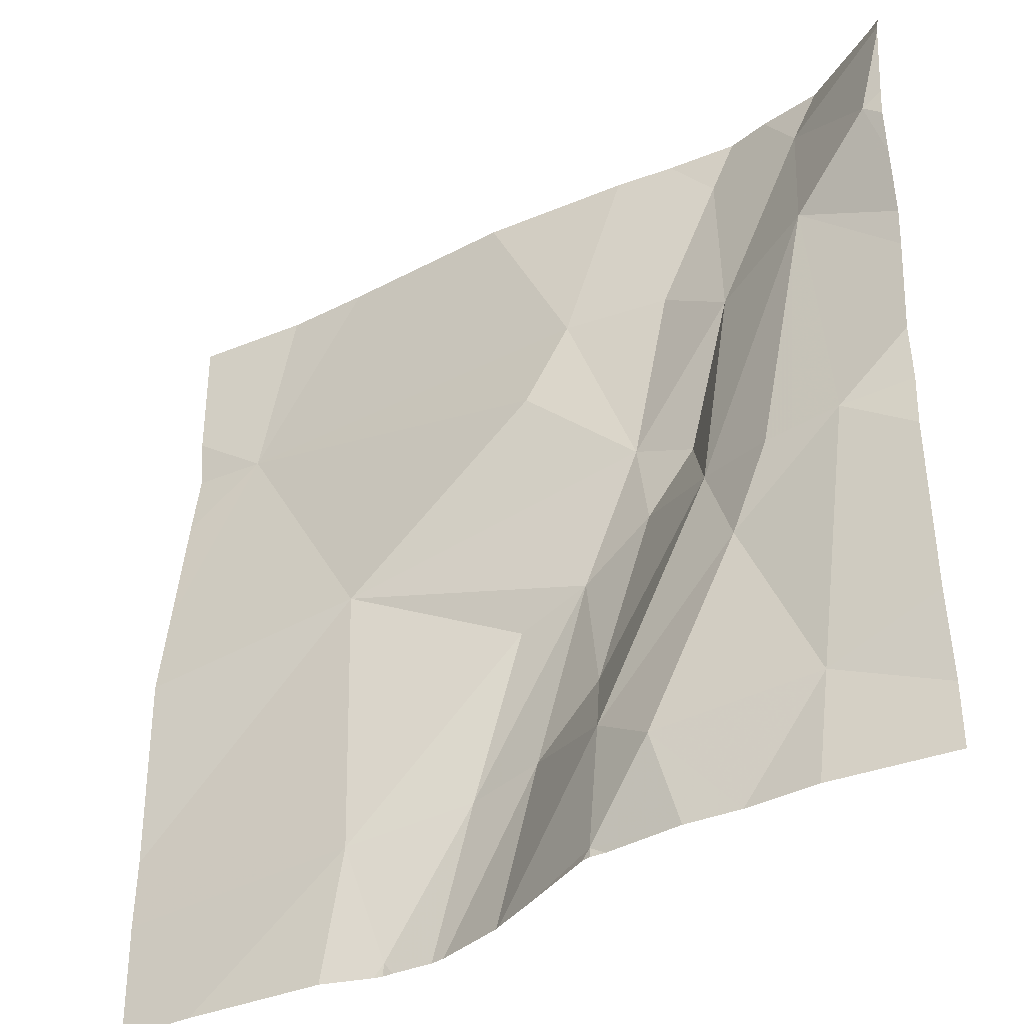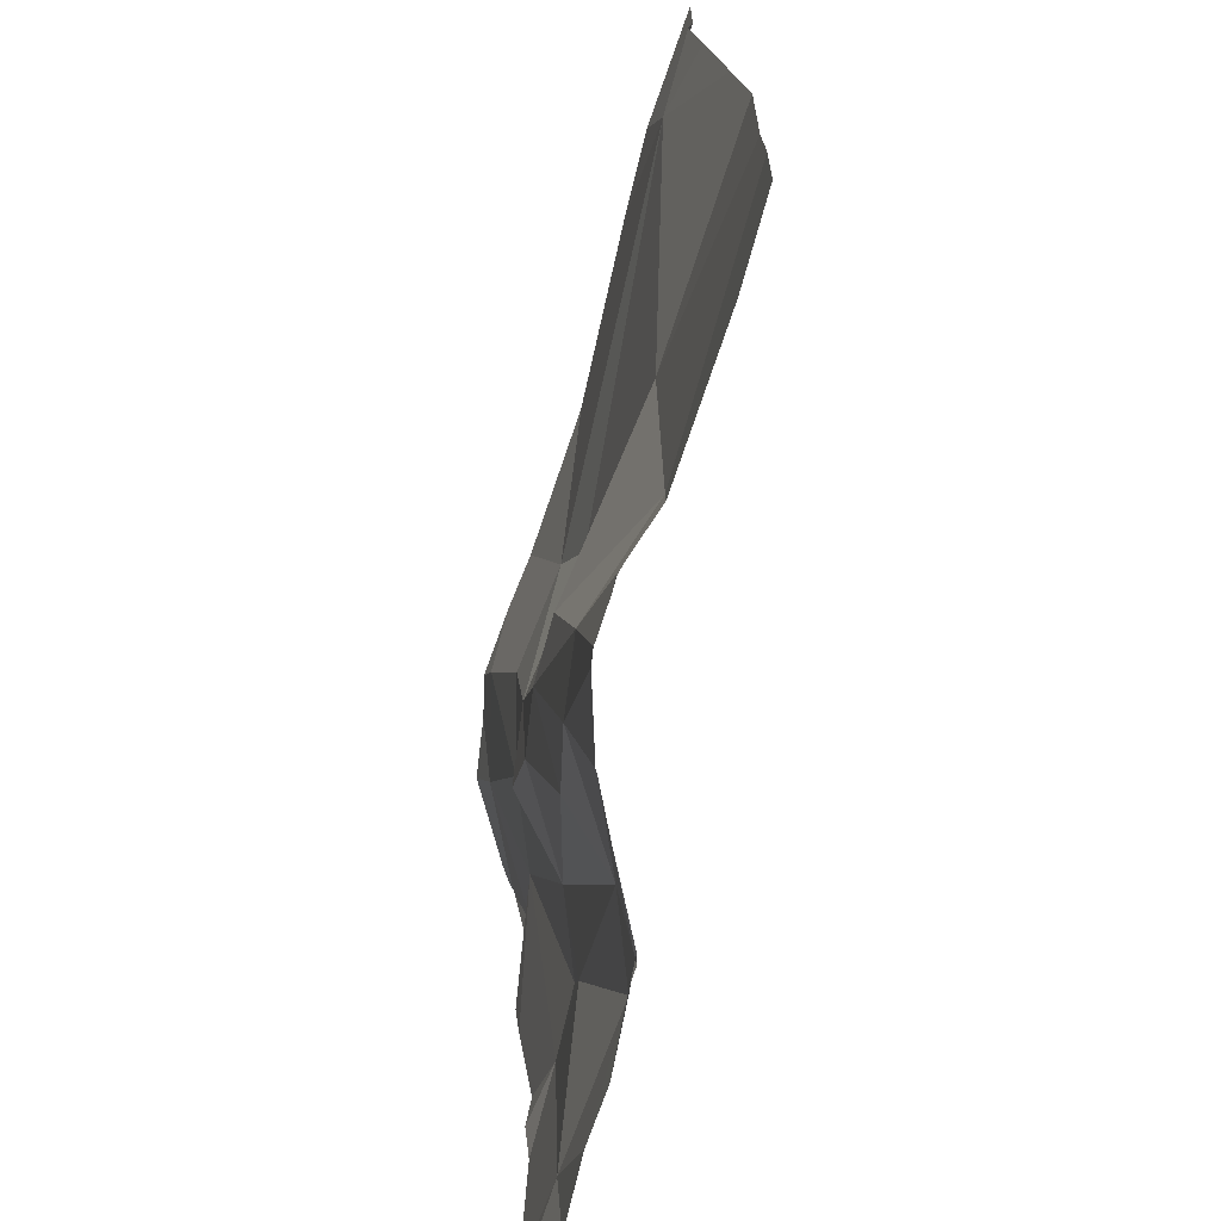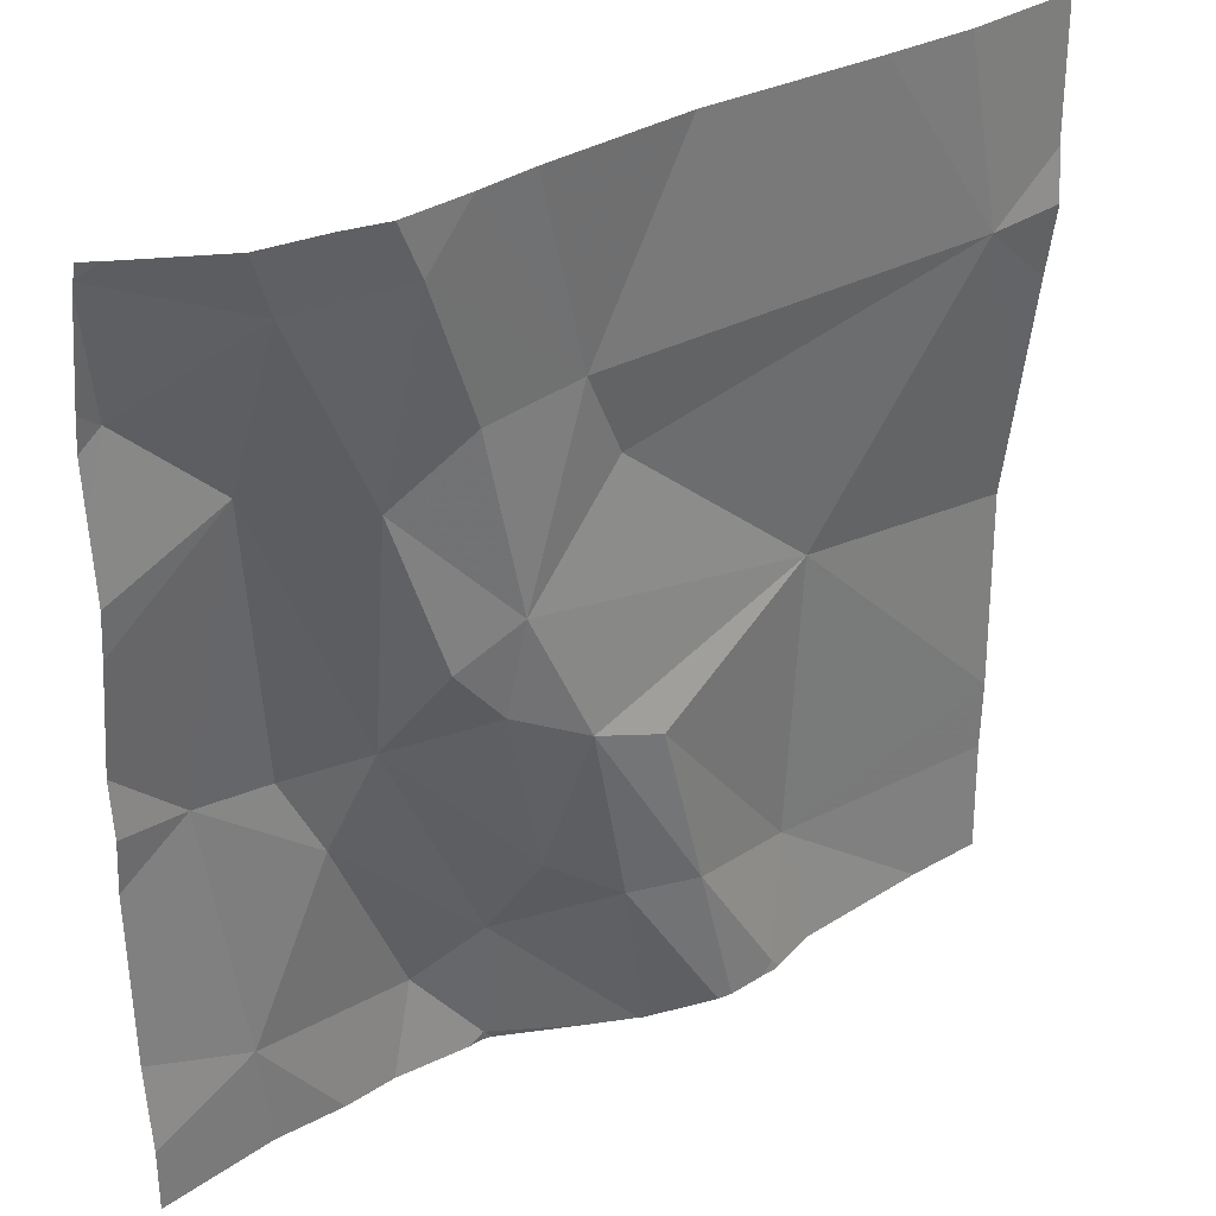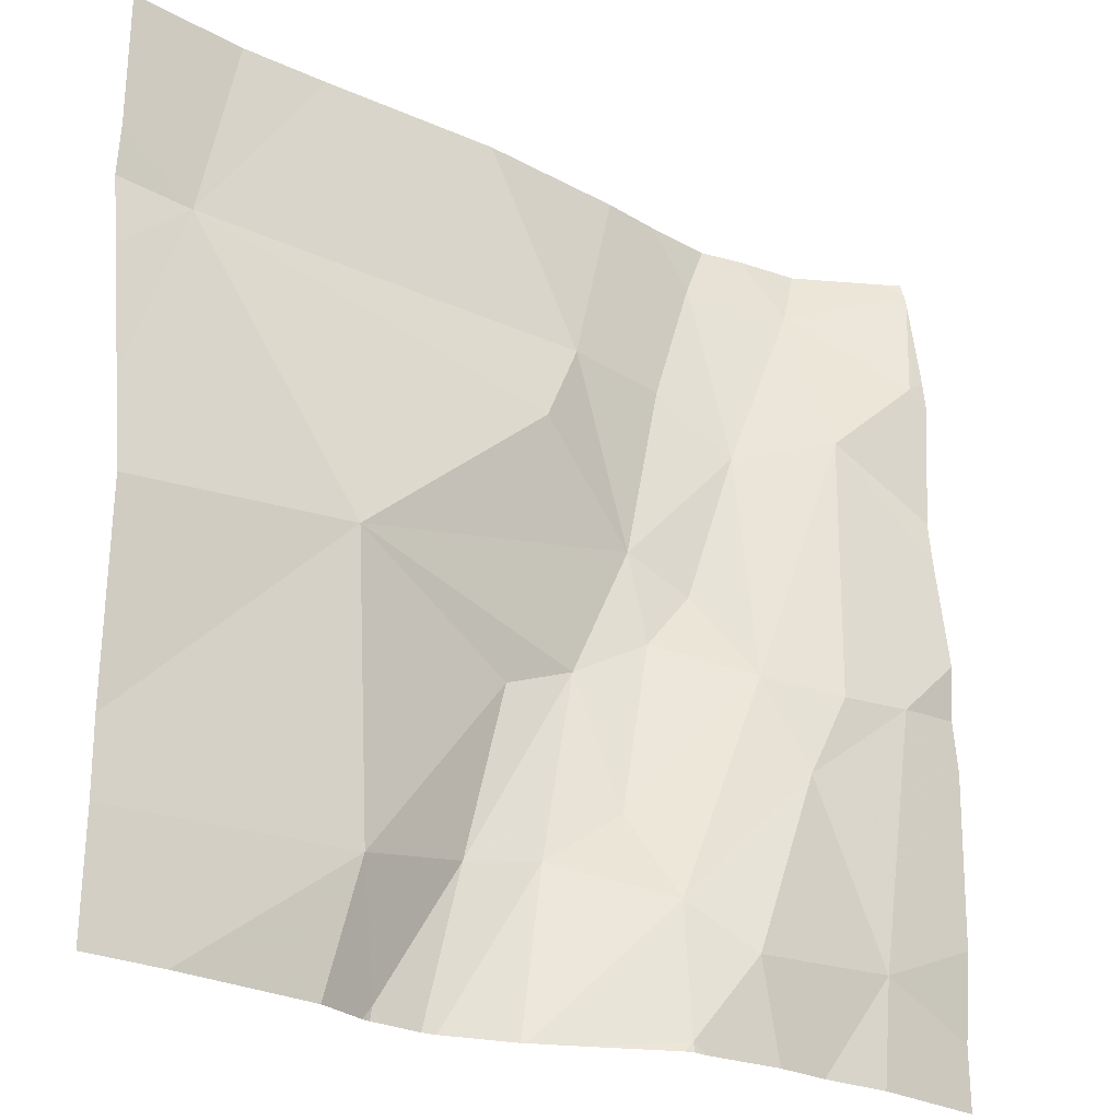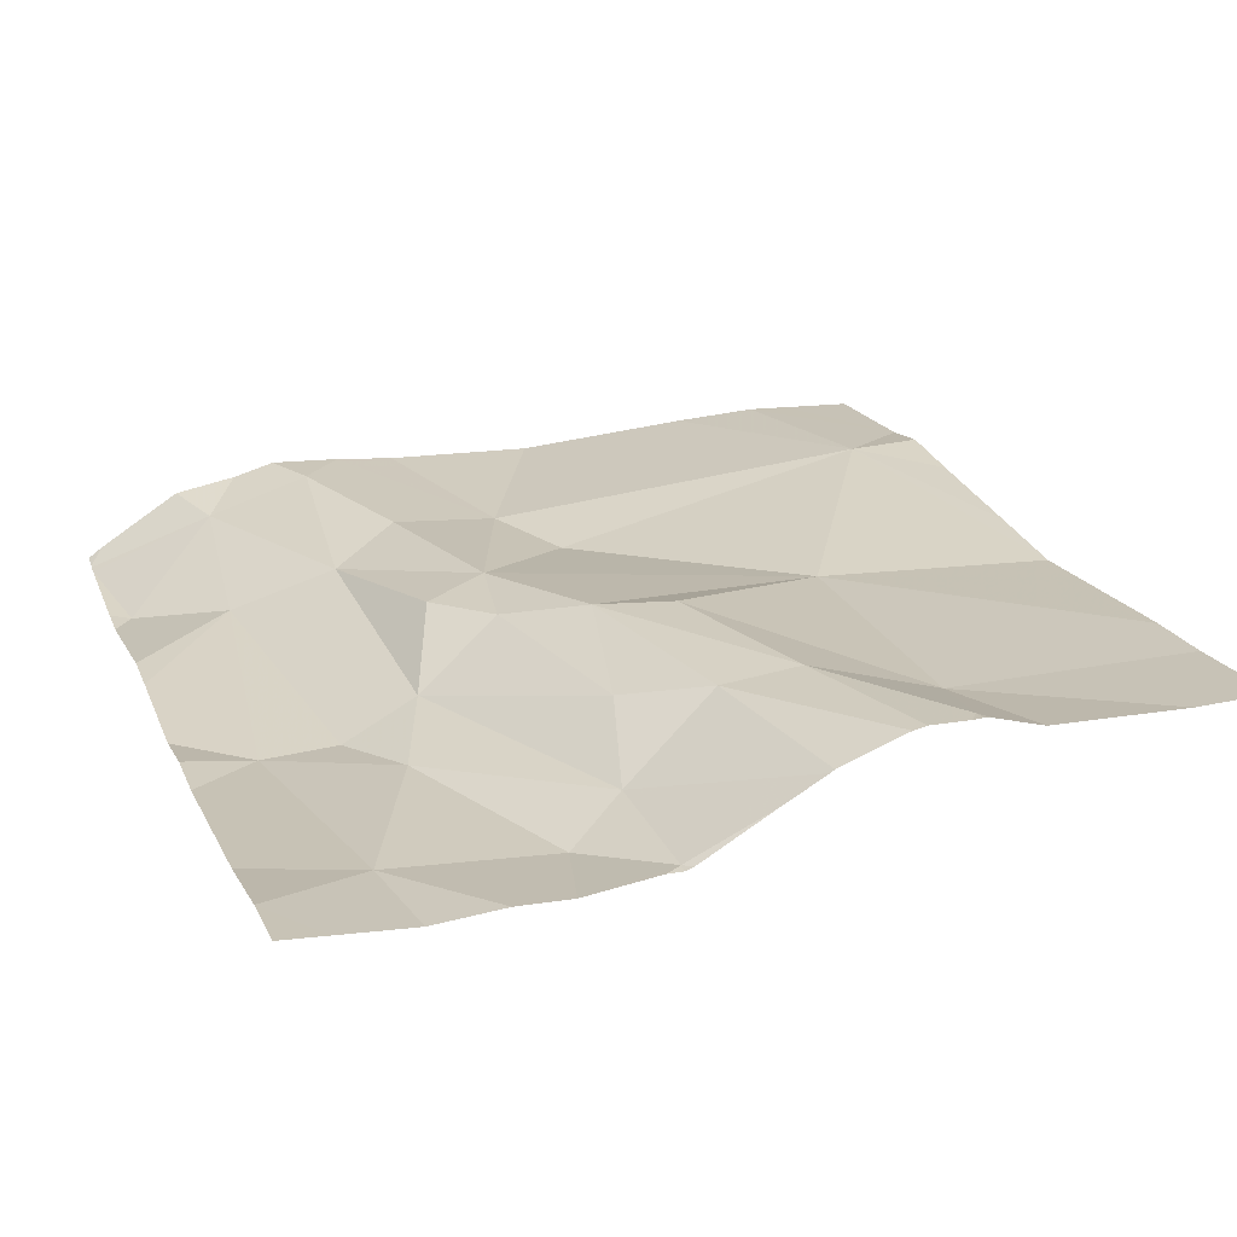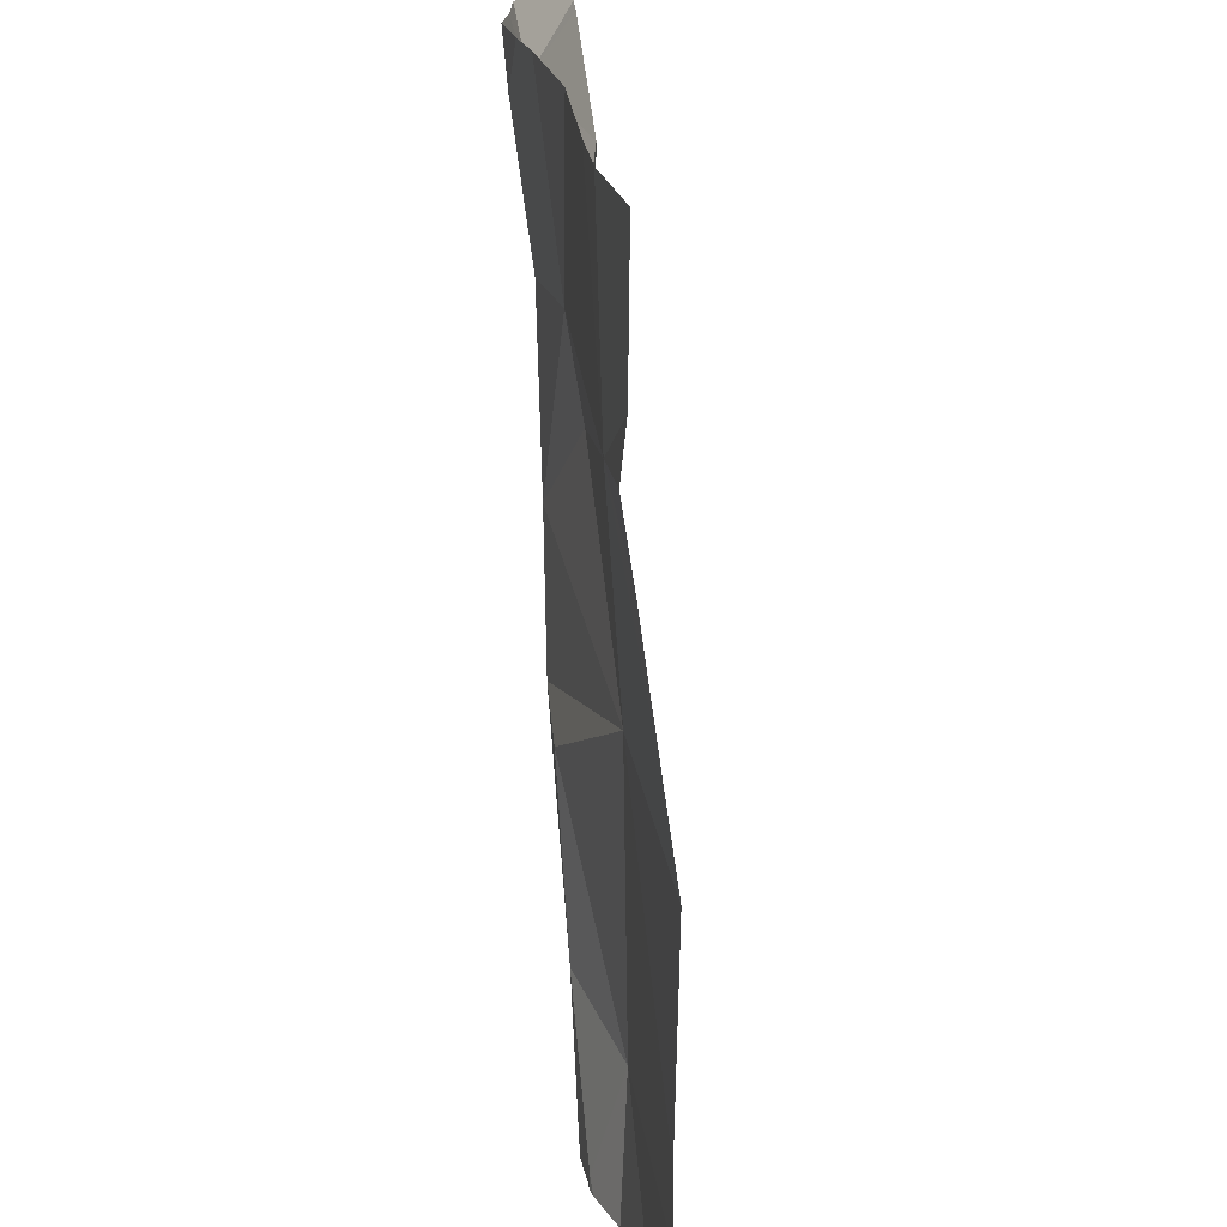
<metadata>
{"format":"obj","ext":"obj","renderer":"f3d","projection":"perspective","resolution":1024,"background":"white","views":[{"elev":-37.9,"azim":-150.3,"up":"+Y"},{"elev":-72.0,"azim":72.9,"up":"+Y"},{"elev":32.6,"azim":-39.9,"up":"+Y"},{"elev":-25.2,"azim":140.2,"up":"+Y"},{"elev":20.2,"azim":-20.0,"up":"+Z"},{"elev":20.9,"azim":81.0,"up":"+Y"}]}
</metadata>
<code>
v -42.96 230.9 483.1
v -43.08 231 483.1
v -43 231 483.1
v -42.86 231.5 483.2
v -42.2 230.7 483.2
v -43.04 231.3 483.2
v -42.2 230.8 483.2
v -42.2 231.3 483.2
v -42.93 231.3 483.2
v -42.88 231.1 483.2
v -42.92 231 483.2
v -43.14 231.4 483.1
v -42.2 231.4 483.3
v -42.2 231.1 483.2
v -43.04 230.7 483.1
v -43.03 231.5 483.2
v -42.2 231.3 483.3
v -42.82 231 483.2
v -42.81 231.1 483.2
v -43.05 231.5 483.2
v -42.43 231.5 483.3
v -42.91 231.5 483.2
v -42.79 230.6 483.1
v -42.86 230.7 483.1
v -42.29 231.5 483.3
v -42.8 230.7 483.1
v -42.2 231 483.2
v -42.85 231.3 483.2
v -42.77 230.8 483.2
v -42.73 231.3 483.2
v -42.69 231.2 483.2
v -42.2 230.6 483.2
v -42.95 230.6 483.1
v -42.46 231.1 483.2
v -42.74 231 483.2
v -42.69 230.8 483.2
v -42.29 231.3 483.3
v -42.89 230.6 483.1
v -42.81 230.6 483.1
v -43.14 231.5 483.2
v -42.48 230.7 483.2
v -42.94 231.5 483.2
v -42.61 230.8 483.2
v -42.51 230.6 483.2
v -43.03 230.6 483.1
v -42.66 231 483.2
v -42.8 231.5 483.2
v -42.98 231.5 483.2
v -42.79 230.6 483.1
v -42.63 231.5 483.2
v -43.16 230.9 483.1
v -43.16 231 483.1
v -43.16 231.2 483.1
v -43.16 231.1 483.1
v -43.16 231.4 483.1
v -43.16 231.5 483.1
v -43.16 231.4 483.1
v -43.16 230.8 483.1
v -43.16 231.5 483.2
v -43.16 231.2 483.1
v -43.16 231.5 483.2
v -43.16 231.3 483.1
v -43.16 230.7 483.1
v -42.2 231.5 483.3
v -42.33 231.5 483.3
v -42.78 230.6 483.1
v -42.56 230.6 483.2
v -42.52 230.6 483.2
v -42.65 230.6 483.2
v -42.58 230.6 483.2
v -42.7 230.6 483.2
v -42.51 230.6 483.2
v -42.5 230.6 483.2
v -42.44 230.6 483.2
v -42.66 230.6 483.2
v -42.29 230.6 483.2
v -43.11 230.6 483.1
v -43.16 230.6 483.1
v -43.14 231.5 483.2
v -43.16 231.5 483.2
f 2 1 3
f 2 6 53
f 10 9 11
f 68 44 67
f 2 3 6
f 15 2 51
f 56 16 59
f 11 3 1
f 67 43 36
f 10 18 19
f 61 59 40
f 9 22 16
f 6 3 11
f 9 6 11
f 23 24 38
f 26 1 24
f 11 1 26
f 24 15 33
f 15 24 1
f 1 2 15
f 80 61 79
f 45 63 77
f 60 12 62
f 19 28 9
f 11 18 10
f 18 11 29
f 19 9 10
f 6 9 16
f 16 22 42
f 30 22 28
f 79 61 40
f 12 6 16
f 9 28 22
f 31 30 19
f 66 23 49
f 35 29 36
f 40 59 20
f 26 24 23
f 7 41 5
f 26 29 11
f 34 37 31
f 41 43 44
f 4 30 47
f 30 31 37
f 37 34 27
f 19 30 28
f 50 37 21
f 65 13 25
f 35 46 34
f 34 46 41
f 43 41 46
f 44 43 67
f 25 13 64
f 36 29 26
f 35 18 29
f 49 23 39
f 41 44 73
f 36 43 35
f 69 26 75
f 26 23 71
f 46 35 43
f 67 36 70
f 65 37 13
f 19 35 34
f 39 23 38
f 19 18 35
f 21 37 65
f 34 31 19
f 51 2 52
f 13 37 17
f 38 24 33
f 52 2 54
f 53 6 60
f 54 2 53
f 14 37 27
f 55 12 56
f 32 41 76
f 45 15 63
f 56 12 16
f 57 12 55
f 8 37 14
f 58 15 51
f 47 30 50
f 50 30 37
f 59 16 20
f 17 37 8
f 60 6 12
f 33 15 45
f 62 12 57
f 27 34 7
f 63 15 58
f 7 34 41
f 32 5 41
f 69 36 26
f 70 36 69
f 48 16 42
f 71 23 66
f 72 44 68
f 73 44 72
f 42 22 4
f 74 41 73
f 4 22 30
f 75 26 71
f 76 41 74
f 20 16 48
f 77 63 78

</code>
